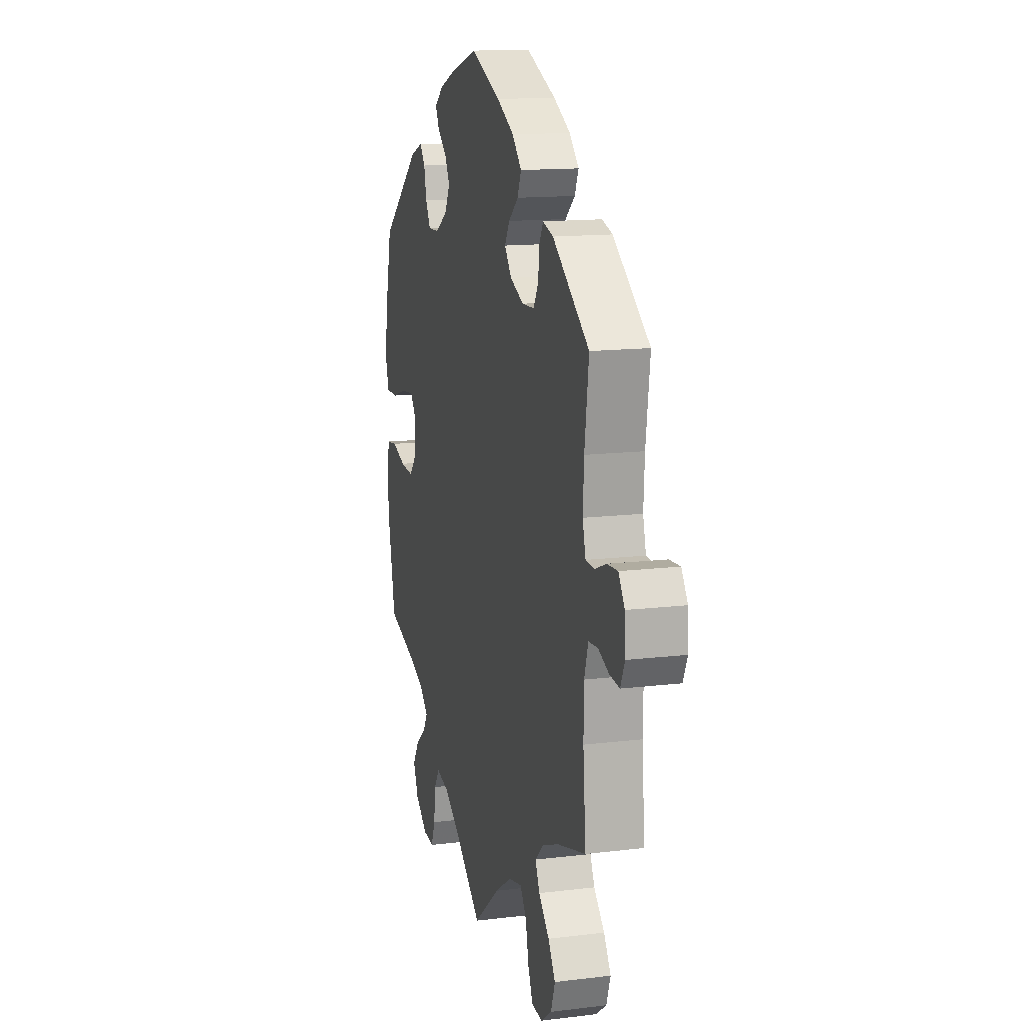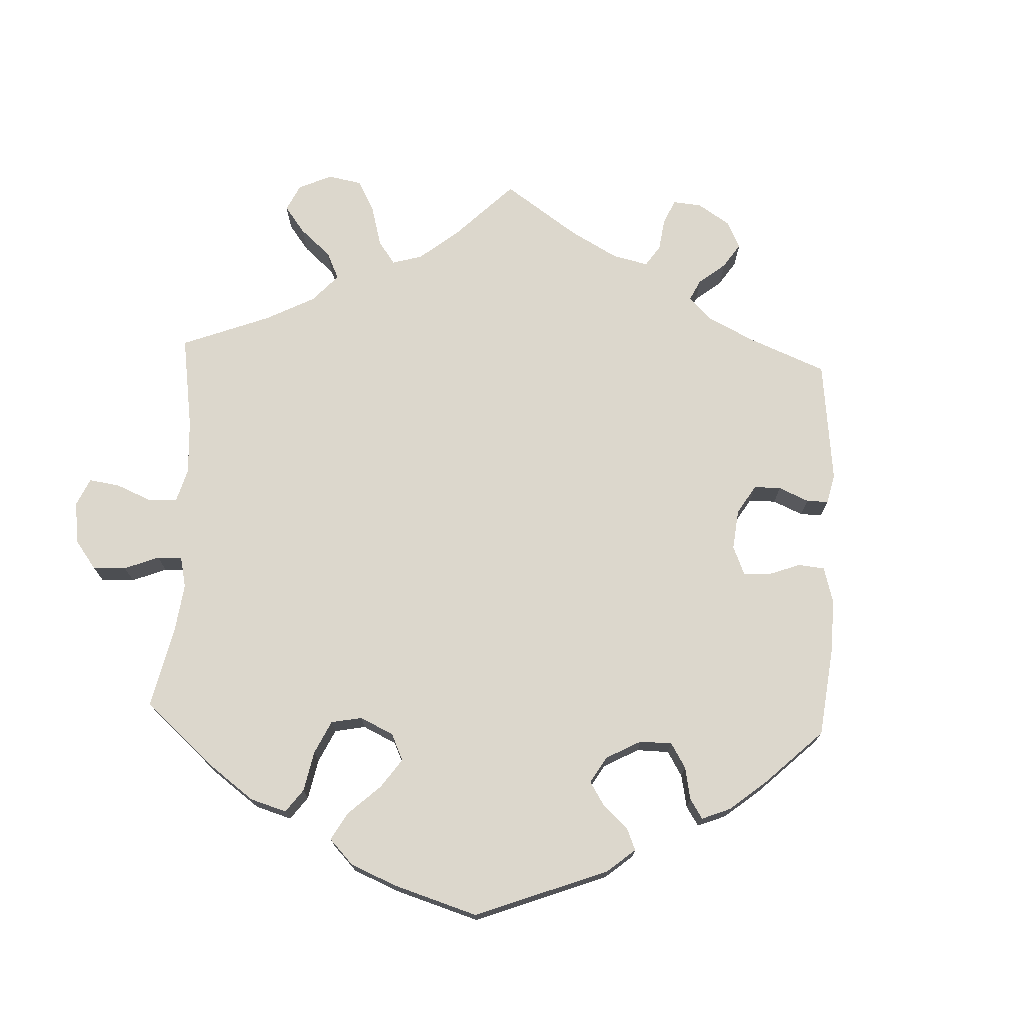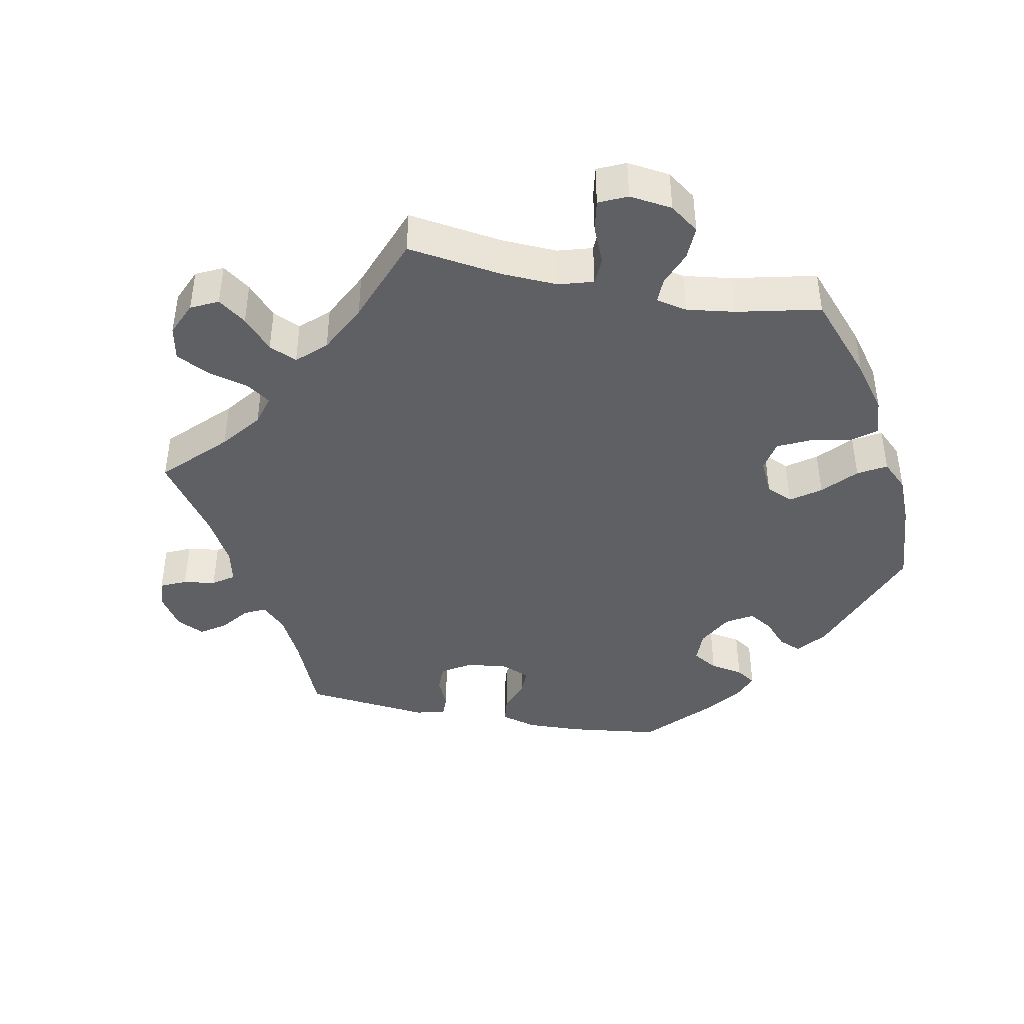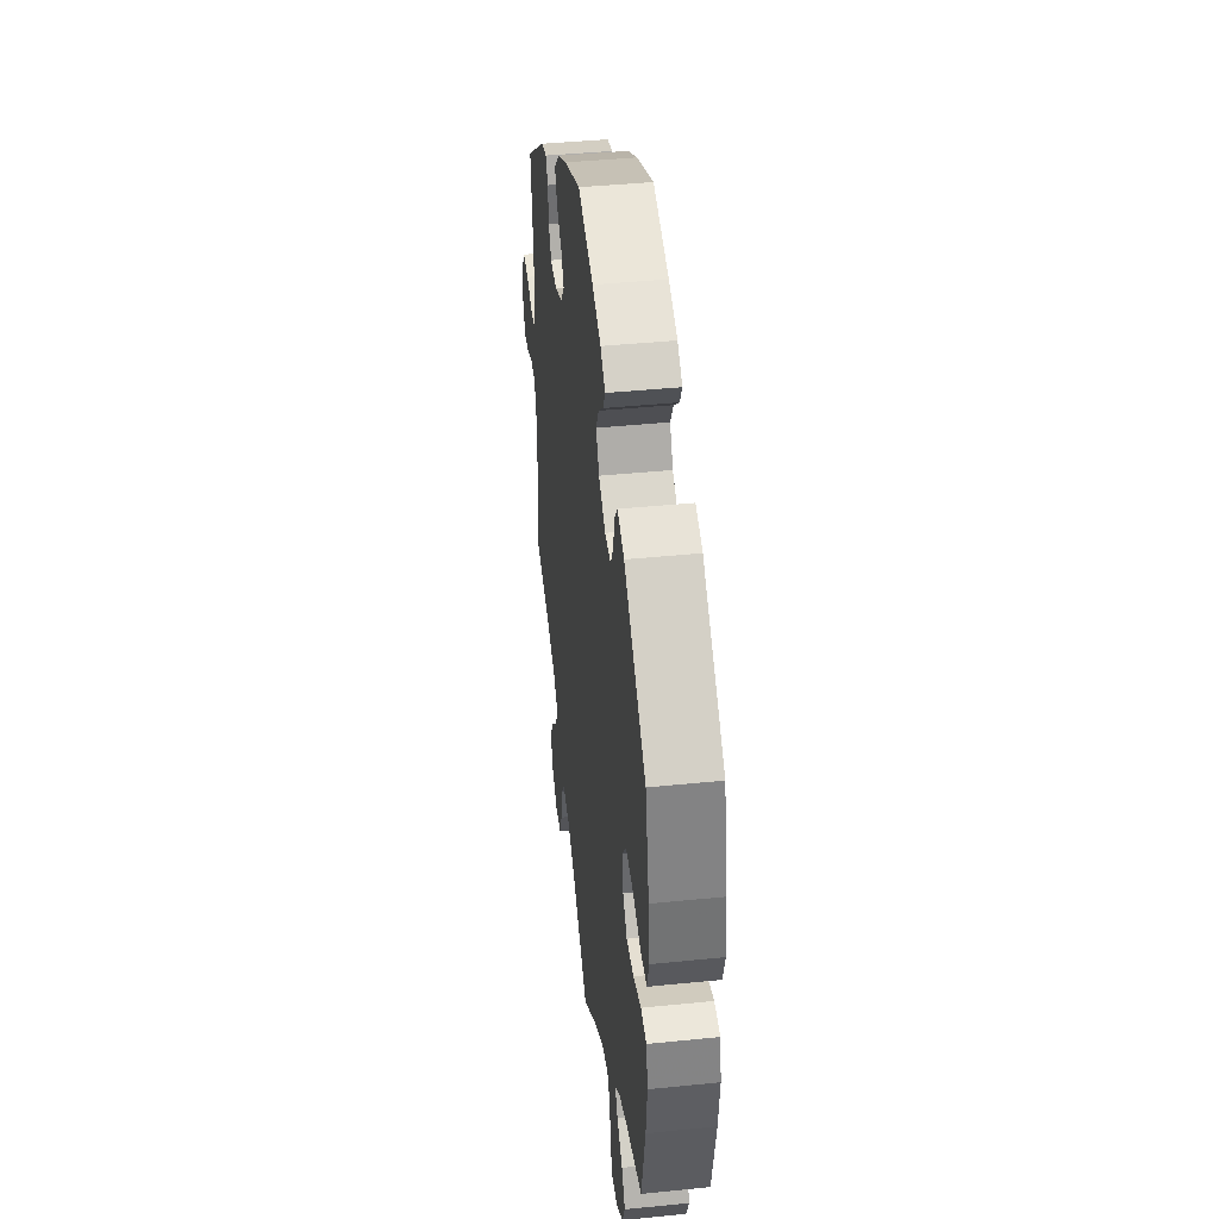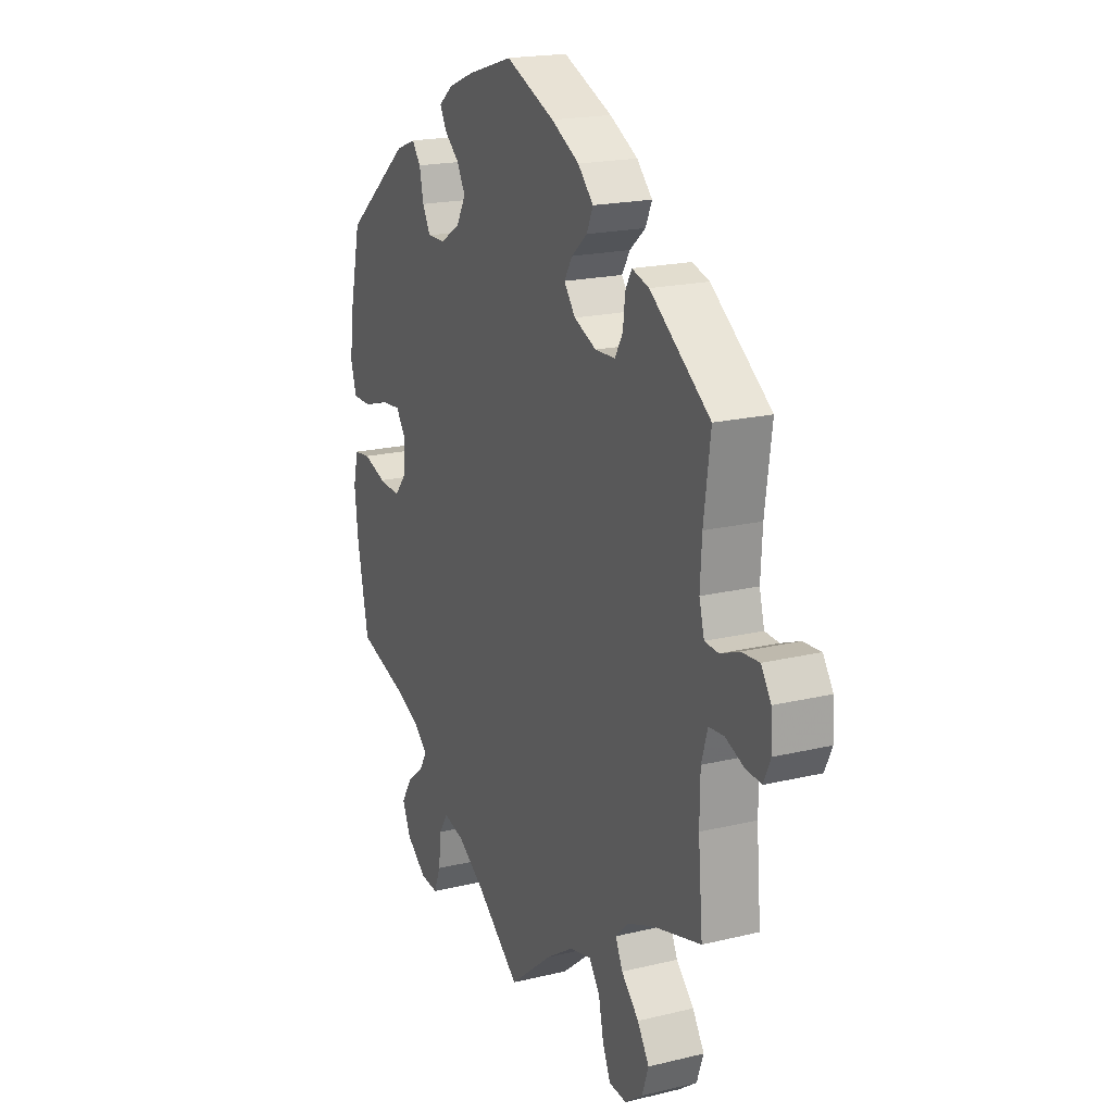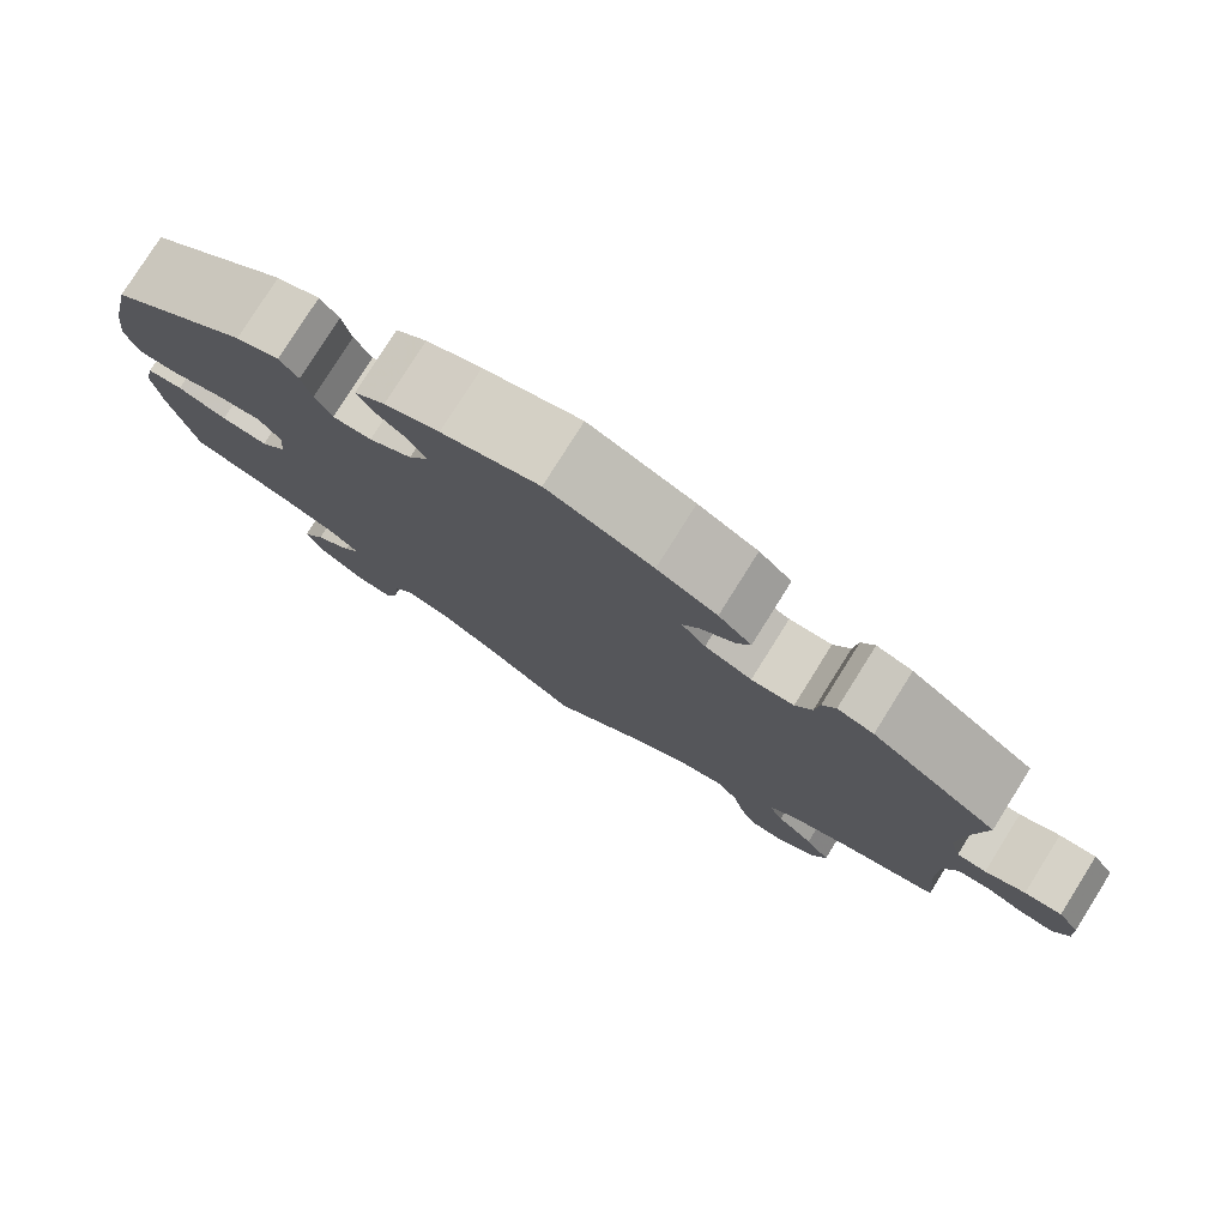
<metadata>
{"format":"obj","ext":"obj","renderer":"f3d","projection":"perspective","resolution":1024,"background":"white","views":[{"elev":14.0,"azim":74.9,"up":"+Z"},{"elev":73.0,"azim":-57.5,"up":"+Y"},{"elev":-42.2,"azim":-160.9,"up":"+Y"},{"elev":42.0,"azim":-96.9,"up":"+Z"},{"elev":19.3,"azim":65.5,"up":"+Z"},{"elev":78.7,"azim":32.1,"up":"+Z"}]}
</metadata>
<code>
v 0.388 0.07 -0.32
v 0.323 0.07 -0.346
v 0.291 0.07 -0.377
v 0.308 0.07 -0.414
v 0.35 0.07 -0.456
v 0.378 0.07 -0.5
v 0.362 0.07 -0.546
v 0.32 0.07 -0.577
v 0.278 0.07 -0.574
v 0.259 0.07 -0.53
v 0.247 0.07 -0.473
v 0.222 0.07 -0.438
v 0.17 0.07 -0.45
v 0.104 0.07 -0.493
v 0 0.07 -0.578
v -0.106 0.07 -0.494
v -0.171 0.07 -0.452
v -0.22 0.07 -0.44
v -0.241 0.07 -0.473
v -0.248 0.07 -0.529
v -0.264 0.07 -0.57
v -0.307 0.07 -0.566
v -0.355 0.07 -0.529
v -0.375 0.07 -0.483
v -0.35 0.07 -0.443
v -0.309 0.07 -0.41
v -0.291 0.07 -0.38
v -0.324 0.07 -0.35
v -0.387 0.07 -0.324
v -0.501 0.07 -0.289
v -0.528 0.07 -0.158
v -0.537 0.07 -0.08
v -0.525 0.07 -0.028
v -0.485 0.07 -0.023
v -0.43 0.07 -0.041
v -0.378 0.07 -0.045
v -0.349 0.07 -0.011
v -0.345 0.07 0.041
v -0.369 0.07 0.075
v -0.419 0.07 0.07
v -0.478 0.07 0.051
v -0.523 0.07 0.051
v -0.537 0.07 0.098
v -0.528 0.07 0.169
v -0.501 0.07 0.289
v -0.345 0.07 0.417
v -0.297 0.07 0.435
v -0.276 0.07 0.408
v -0.266 0.07 0.362
v -0.247 0.07 0.327
v -0.204 0.07 0.328
v -0.156 0.07 0.358
v -0.134 0.07 0.398
v -0.154 0.07 0.434
v -0.19 0.07 0.465
v -0.205 0.07 0.494
v -0.171 0.07 0.521
v -0.11 0.07 0.545
v -0.001 0.07 0.578
v 0.117 0.07 0.528
v 0.184 0.07 0.492
v 0.221 0.07 0.454
v 0.206 0.07 0.42
v 0.168 0.07 0.388
v 0.149 0.07 0.356
v 0.176 0.07 0.321
v 0.229 0.07 0.298
v 0.277 0.07 0.3
v 0.296 0.07 0.333
v 0.301 0.07 0.379
v 0.316 0.07 0.406
v 0.357 0.07 0.394
v 0.5 0.07 0.289
v 0.484 0.07 0.171
v 0.48 0.07 0.099
v 0.492 0.07 0.054
v 0.525 0.07 0.052
v 0.57 0.07 0.07
v 0.612 0.07 0.073
v 0.636 0.07 0.037
v 0.639 0.07 -0.017
v 0.622 0.07 -0.054
v 0.583 0.07 -0.05
v 0.541 0.07 -0.033
v 0.505 0.07 -0.036
v 0.49 0.07 -0.085
v 0.489 0.07 -0.162
v 0.5 0.07 -0.289
v 0.388 0 -0.32
v 0.323 0 -0.346
v 0.291 0 -0.377
v 0.308 0 -0.414
v 0.35 0 -0.456
v 0.378 0 -0.5
v 0.362 0 -0.546
v 0.32 0 -0.577
v 0.278 0 -0.574
v 0.259 0 -0.53
v 0.247 0 -0.473
v 0.222 0 -0.438
v 0.17 0 -0.45
v 0.104 0 -0.493
v 0 0 -0.578
v -0.106 0 -0.494
v -0.171 0 -0.452
v -0.22 0 -0.44
v -0.241 0 -0.473
v -0.248 0 -0.529
v -0.264 0 -0.57
v -0.307 0 -0.566
v -0.355 0 -0.529
v -0.375 0 -0.483
v -0.35 0 -0.443
v -0.309 0 -0.41
v -0.291 0 -0.38
v -0.324 0 -0.35
v -0.387 0 -0.324
v -0.501 0 -0.289
v -0.528 0 -0.158
v -0.537 0 -0.08
v -0.525 0 -0.028
v -0.485 0 -0.023
v -0.43 0 -0.041
v -0.378 0 -0.045
v -0.349 0 -0.011
v -0.345 0 0.041
v -0.369 0 0.075
v -0.419 0 0.07
v -0.478 0 0.051
v -0.523 0 0.051
v -0.537 0 0.098
v -0.528 0 0.169
v -0.501 0 0.289
v -0.345 0 0.417
v -0.297 0 0.435
v -0.276 0 0.408
v -0.266 0 0.362
v -0.247 0 0.327
v -0.204 0 0.328
v -0.156 0 0.358
v -0.134 0 0.398
v -0.154 0 0.434
v -0.19 0 0.465
v -0.205 0 0.494
v -0.171 0 0.521
v -0.11 0 0.545
v -0.001 0 0.578
v 0.117 0 0.528
v 0.184 0 0.492
v 0.221 0 0.454
v 0.206 0 0.42
v 0.168 0 0.388
v 0.149 0 0.356
v 0.176 0 0.321
v 0.229 0 0.298
v 0.277 0 0.3
v 0.296 0 0.333
v 0.301 0 0.379
v 0.316 0 0.406
v 0.357 0 0.394
v 0.5 0 0.289
v 0.484 0 0.171
v 0.48 0 0.099
v 0.492 0 0.054
v 0.525 0 0.052
v 0.57 0 0.07
v 0.612 0 0.073
v 0.636 0 0.037
v 0.639 0 -0.017
v 0.622 0 -0.054
v 0.583 0 -0.05
v 0.541 0 -0.033
v 0.505 0 -0.036
v 0.49 0 -0.085
v 0.489 0 -0.162
v 0.5 0 -0.289
f 87 88 1
f 86 87 1 2
f 85 86 2 3
f 81 82 83 84
f 81 84 85
f 80 81 85
f 77 78 79 80
f 76 77 80 85
f 75 76 85 3
f 71 72 73 74
f 69 70 71 74
f 68 69 74 75
f 67 68 75 3
f 61 62 63 64
f 61 64 65
f 60 61 65
f 59 60 65
f 58 59 65
f 57 58 65 66
f 54 55 56 57
f 53 54 57 66
f 46 47 48 49
f 46 49 50
f 45 46 50
f 44 45 50 51
f 40 41 42 43
f 39 40 43 44
f 32 33 34 35
f 32 35 36
f 29 30 31 32
f 28 29 32 36
f 27 28 36 37
f 23 24 25 26
f 23 26 27
f 22 23 27
f 19 20 21 22
f 18 19 22 27
f 17 18 27 37
f 14 15 16
f 13 14 16 17
f 12 13 17 37
f 8 9 10 11
f 6 7 8 11
f 4 5 6 11
f 3 4 11 12
f 52 53 66 67
f 51 52 67 3
f 39 44 51
f 38 39 51 3
f 3 12 37 38
f 89 176 175
f 90 89 175 174
f 91 90 174 173
f 172 171 170 169
f 173 172 169
f 173 169 168
f 168 167 166 165
f 173 168 165 164
f 91 173 164 163
f 162 161 160 159
f 162 159 158 157
f 163 162 157 156
f 91 163 156 155
f 152 151 150 149
f 153 152 149
f 153 149 148
f 153 148 147
f 153 147 146
f 154 153 146 145
f 145 144 143 142
f 154 145 142 141
f 137 136 135 134
f 138 137 134
f 138 134 133
f 139 138 133 132
f 131 130 129 128
f 132 131 128 127
f 123 122 121 120
f 124 123 120
f 120 119 118 117
f 124 120 117 116
f 125 124 116 115
f 114 113 112 111
f 115 114 111
f 115 111 110
f 110 109 108 107
f 115 110 107 106
f 125 115 106 105
f 104 103 102
f 105 104 102 101
f 125 105 101 100
f 99 98 97 96
f 99 96 95 94
f 99 94 93 92
f 100 99 92 91
f 155 154 141 140
f 91 155 140 139
f 139 132 127
f 91 139 127 126
f 126 125 100 91
f 1 89 90 2
f 2 90 91 3
f 3 91 92 4
f 4 92 93 5
f 5 93 94 6
f 6 94 95 7
f 7 95 96 8
f 8 96 97 9
f 9 97 98 10
f 10 98 99 11
f 11 99 100 12
f 12 100 101 13
f 13 101 102 14
f 14 102 103 15
f 15 103 104 16
f 16 104 105 17
f 17 105 106 18
f 18 106 107 19
f 19 107 108 20
f 20 108 109 21
f 21 109 110 22
f 22 110 111 23
f 23 111 112 24
f 24 112 113 25
f 25 113 114 26
f 26 114 115 27
f 27 115 116 28
f 28 116 117 29
f 29 117 118 30
f 30 118 119 31
f 31 119 120 32
f 32 120 121 33
f 33 121 122 34
f 34 122 123 35
f 35 123 124 36
f 36 124 125 37
f 37 125 126 38
f 38 126 127 39
f 39 127 128 40
f 40 128 129 41
f 41 129 130 42
f 42 130 131 43
f 43 131 132 44
f 44 132 133 45
f 45 133 134 46
f 46 134 135 47
f 47 135 136 48
f 48 136 137 49
f 49 137 138 50
f 50 138 139 51
f 51 139 140 52
f 52 140 141 53
f 53 141 142 54
f 54 142 143 55
f 55 143 144 56
f 56 144 145 57
f 57 145 146 58
f 58 146 147 59
f 59 147 148 60
f 60 148 149 61
f 61 149 150 62
f 62 150 151 63
f 63 151 152 64
f 64 152 153 65
f 65 153 154 66
f 66 154 155 67
f 67 155 156 68
f 68 156 157 69
f 69 157 158 70
f 70 158 159 71
f 71 159 160 72
f 72 160 161 73
f 73 161 162 74
f 74 162 163 75
f 75 163 164 76
f 76 164 165 77
f 77 165 166 78
f 78 166 167 79
f 79 167 168 80
f 80 168 169 81
f 81 169 170 82
f 82 170 171 83
f 83 171 172 84
f 84 172 173 85
f 85 173 174 86
f 86 174 175 87
f 87 175 176 88
f 88 176 89 1

</code>
